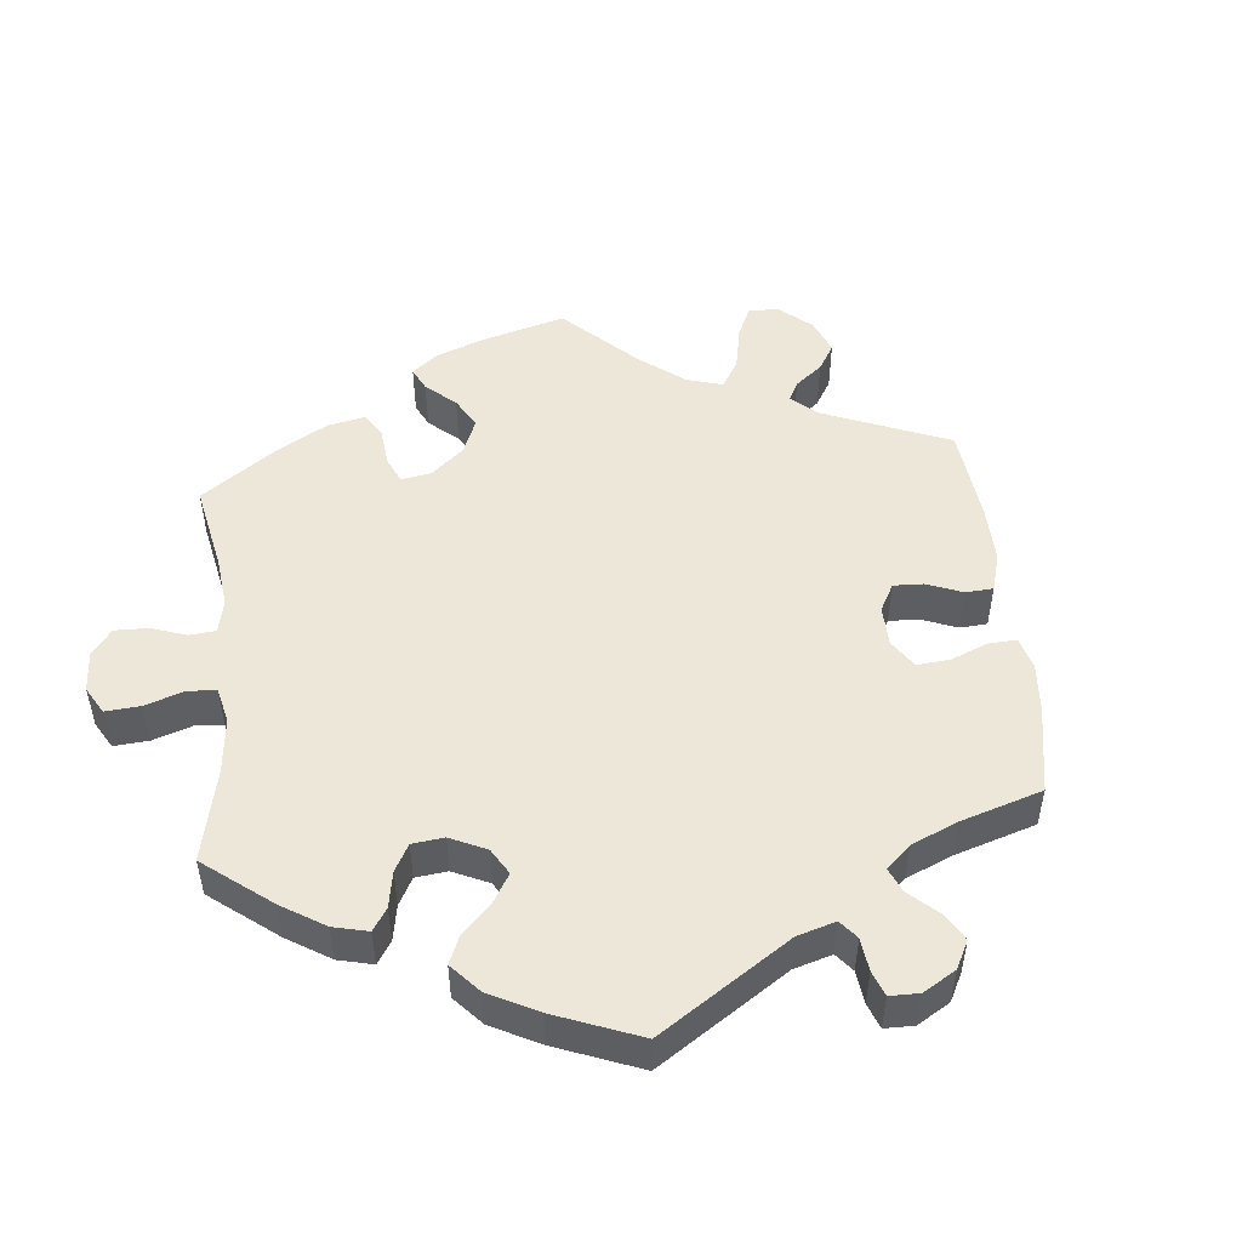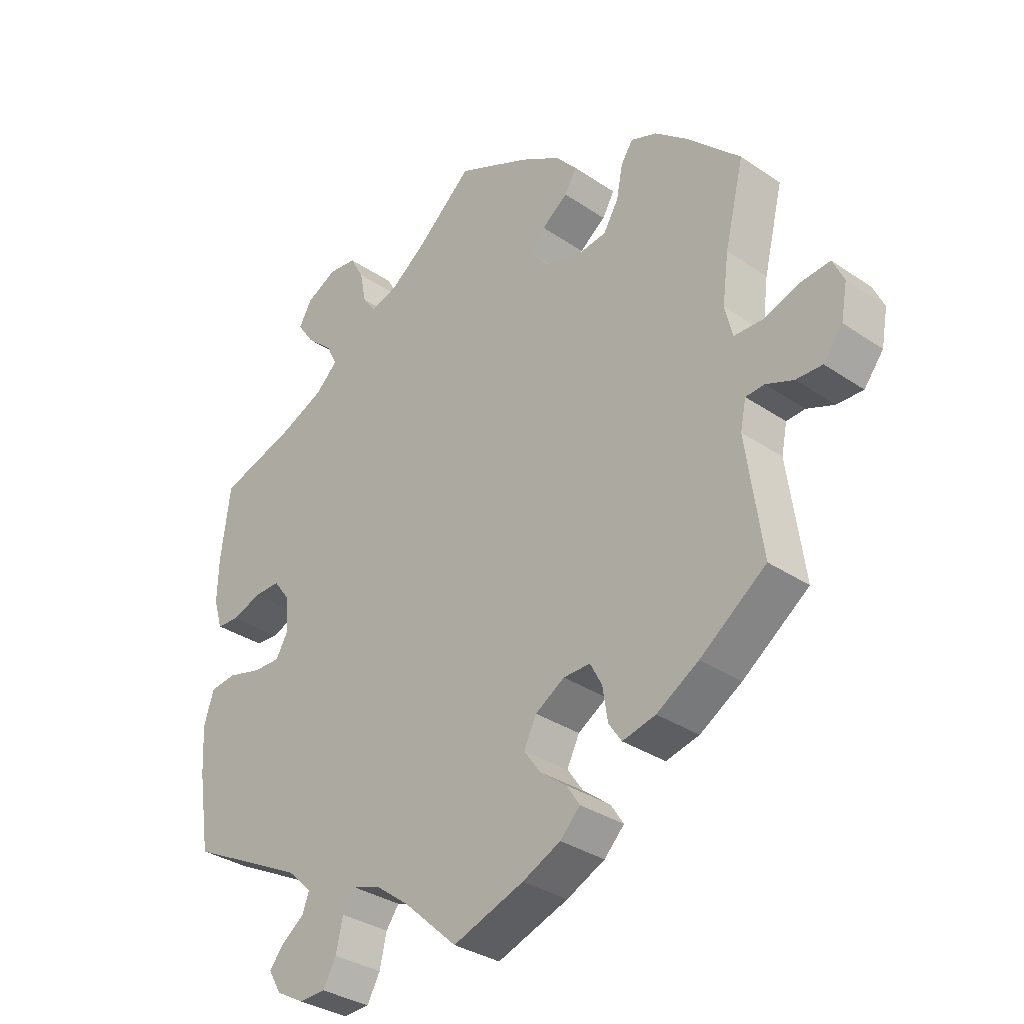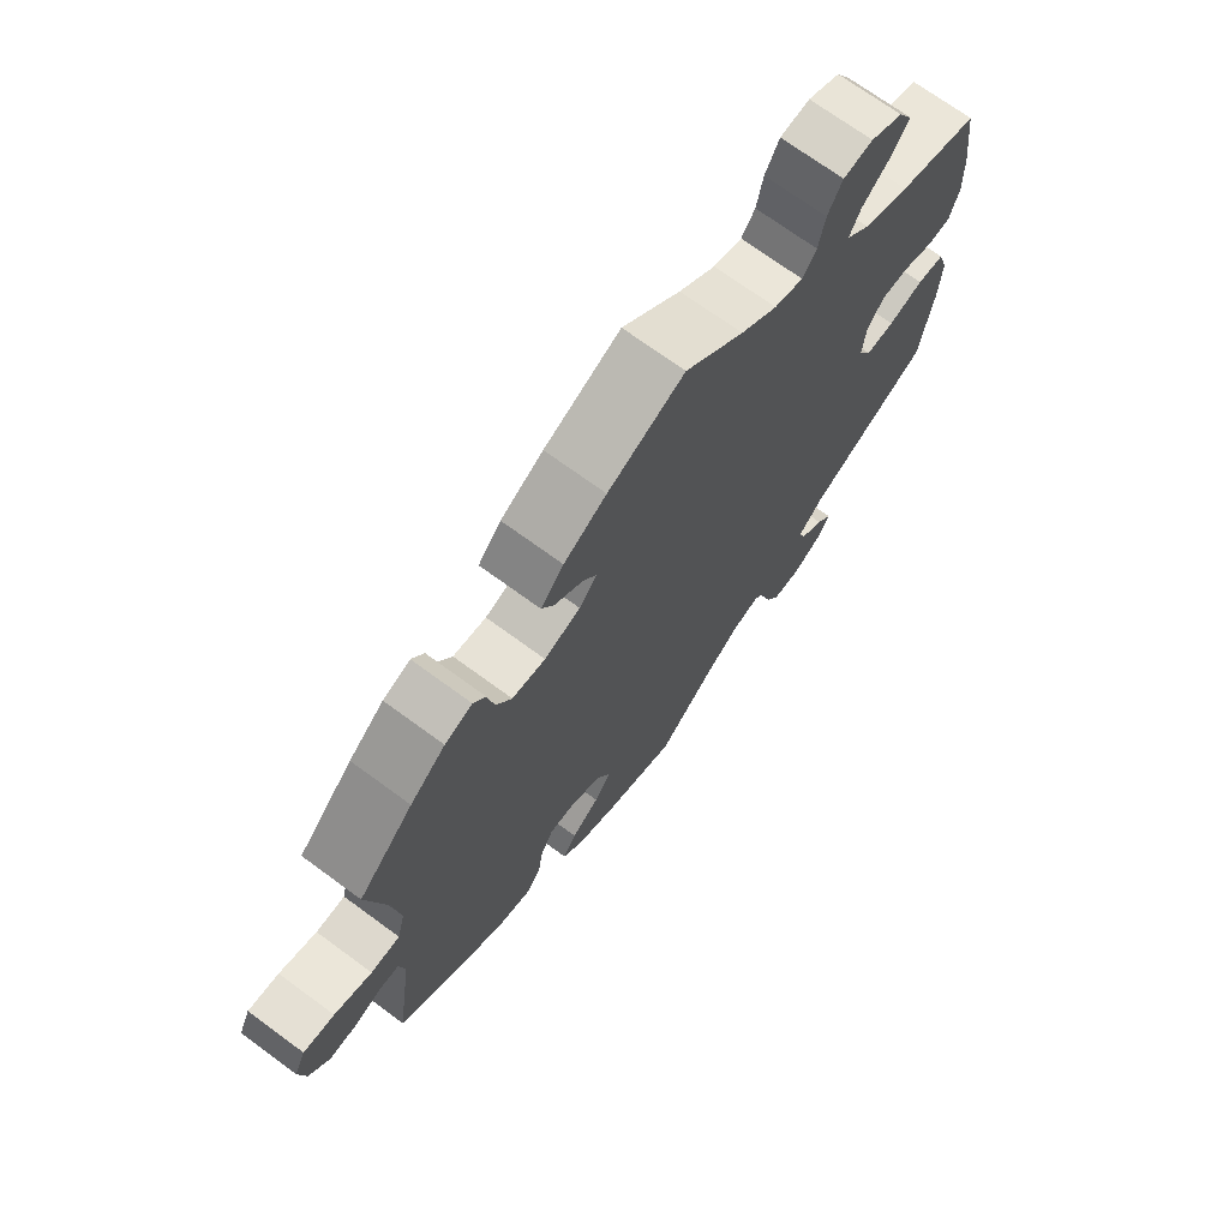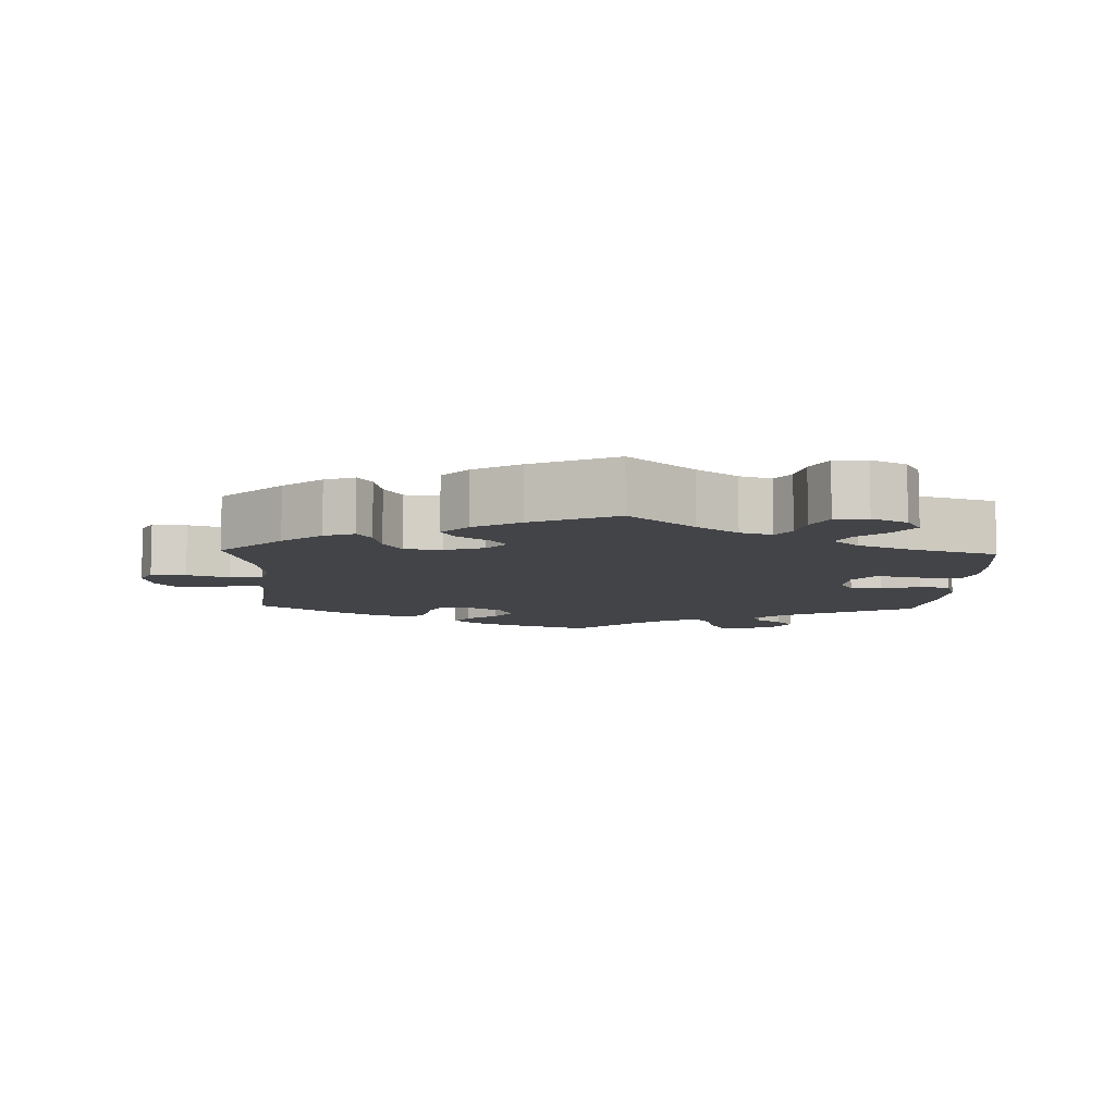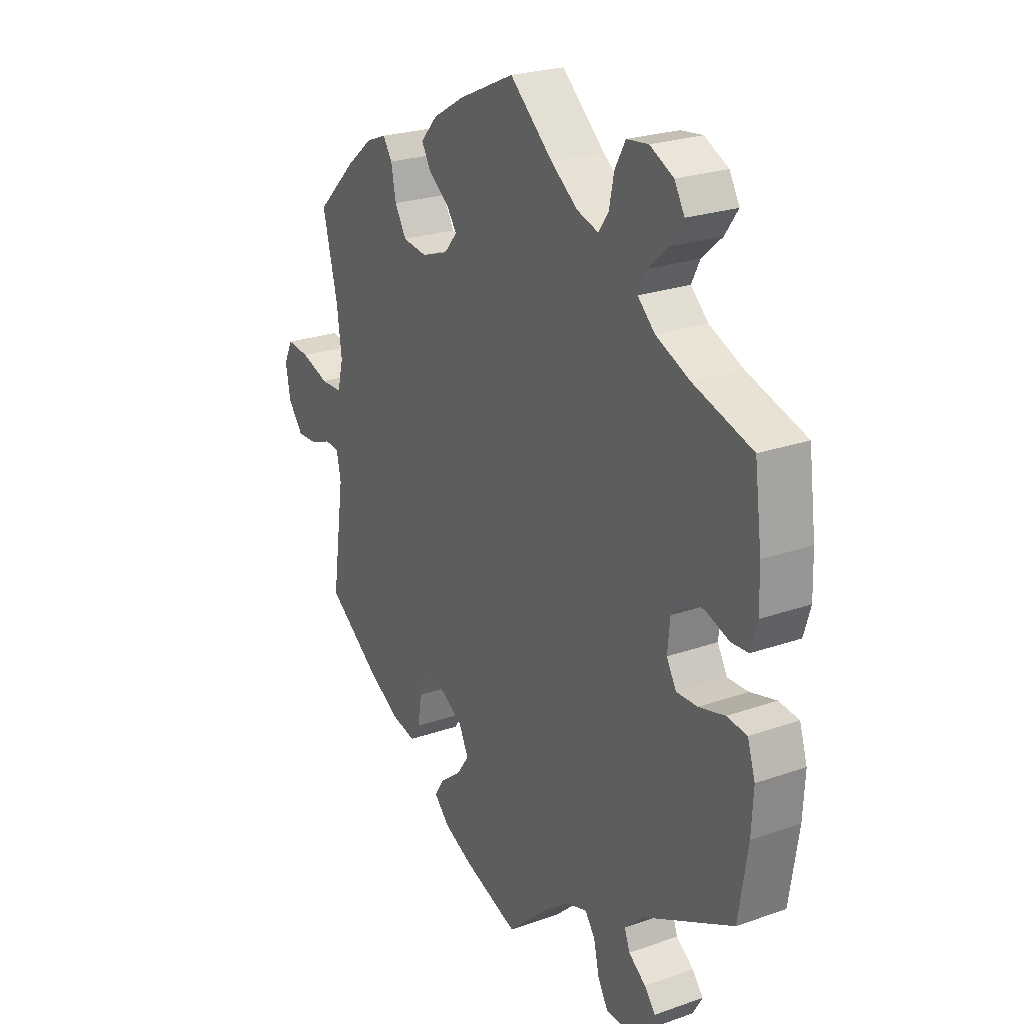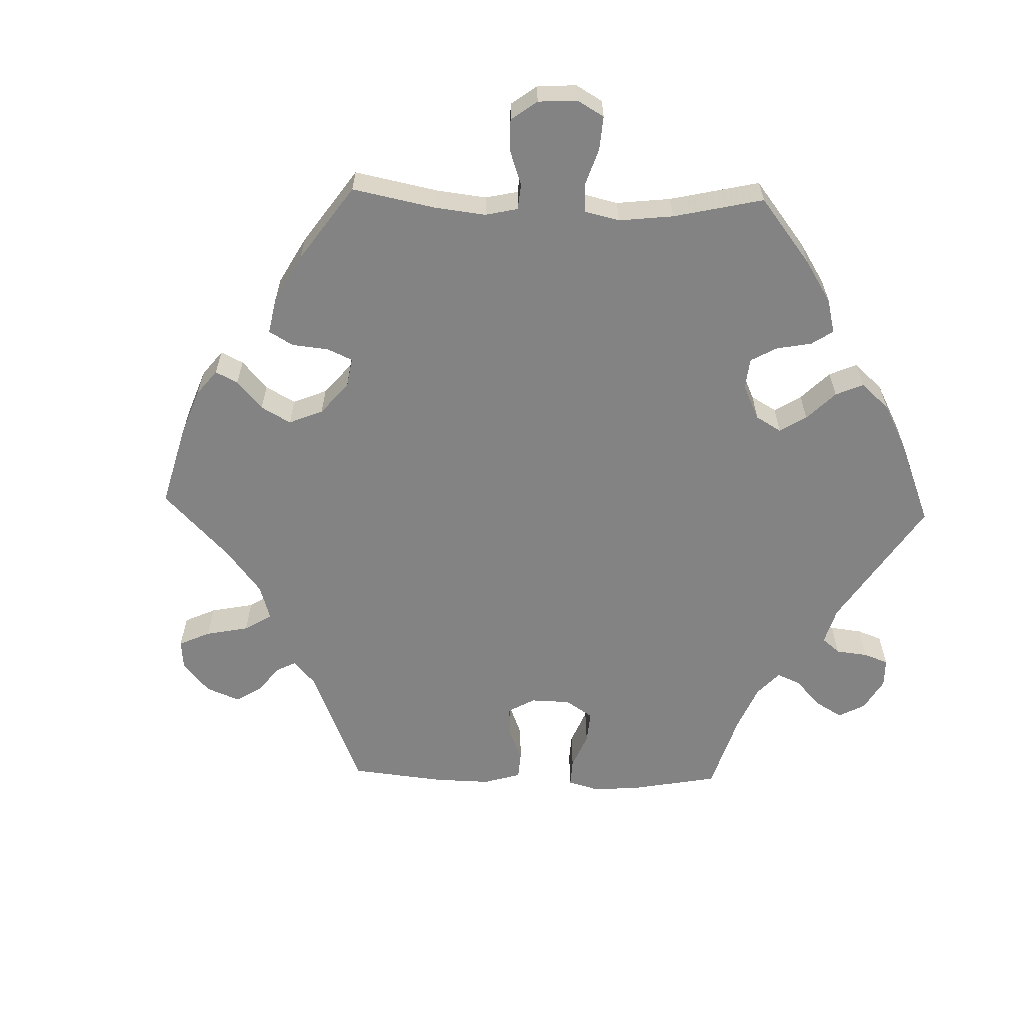
<metadata>
{"format":"obj","ext":"obj","renderer":"f3d","projection":"perspective","resolution":1024,"background":"white","views":[{"elev":50.1,"azim":114.2,"up":"+Y"},{"elev":-32.9,"azim":-133.2,"up":"+Z"},{"elev":71.0,"azim":-53.7,"up":"+Z"},{"elev":-8.3,"azim":-2.1,"up":"+Y"},{"elev":24.0,"azim":59.6,"up":"+Z"},{"elev":-61.1,"azim":28.4,"up":"+Y"}]}
</metadata>
<code>
v 0.312 0.07 -0.383
v 0.273 0.07 -0.42
v 0.284 0.07 -0.45
v 0.32 0.07 -0.477
v 0.343 0.07 -0.505
v 0.323 0.07 -0.54
v 0.278 0.07 -0.565
v 0.236 0.07 -0.563
v 0.215 0.07 -0.525
v 0.204 0.07 -0.475
v 0.183 0.07 -0.446
v 0.14 0.07 -0.459
v 0.085 0.07 -0.5
v 0 0.07 -0.578
v -0.114 0.07 -0.537
v -0.175 0.07 -0.508
v -0.207 0.07 -0.475
v -0.186 0.07 -0.443
v -0.143 0.07 -0.41
v -0.117 0.07 -0.373
v -0.137 0.07 -0.332
v -0.184 0.07 -0.303
v -0.227 0.07 -0.302
v -0.246 0.07 -0.338
v -0.254 0.07 -0.39
v -0.275 0.07 -0.421
v -0.328 0.07 -0.408
v -0.395 0.07 -0.367
v -0.501 0.07 -0.289
v -0.475 0.07 -0.105
v -0.484 0.07 -0.06
v -0.514 0.07 -0.058
v -0.558 0.07 -0.075
v -0.6 0.07 -0.076
v -0.631 0.07 -0.036
v -0.641 0.07 0.019
v -0.623 0.07 0.057
v -0.575 0.07 0.052
v -0.517 0.07 0.032
v -0.472 0.07 0.033
v -0.46 0.07 0.083
v -0.47 0.07 0.16
v -0.501 0.07 0.288
v -0.417 0.07 0.37
v -0.363 0.07 0.414
v -0.321 0.07 0.43
v -0.302 0.07 0.401
v -0.292 0.07 0.349
v -0.268 0.07 0.308
v -0.217 0.07 0.301
v -0.162 0.07 0.32
v -0.135 0.07 0.352
v -0.157 0.07 0.383
v -0.199 0.07 0.414
v -0.218 0.07 0.448
v -0.183 0.07 0.487
v -0.118 0.07 0.525
v -0.001 0.07 0.578
v 0.089 0.07 0.498
v 0.145 0.07 0.456
v 0.189 0.07 0.442
v 0.21 0.07 0.471
v 0.22 0.07 0.521
v 0.242 0.07 0.561
v 0.287 0.07 0.566
v 0.336 0.07 0.541
v 0.357 0.07 0.504
v 0.33 0.07 0.465
v 0.288 0.07 0.428
v 0.271 0.07 0.393
v 0.307 0.07 0.359
v 0.377 0.07 0.328
v 0.5 0.07 0.289
v 0.515 0.07 0.174
v 0.517 0.07 0.105
v 0.503 0.07 0.058
v 0.467 0.07 0.056
v 0.42 0.07 0.073
v 0.378 0.07 0.074
v 0.352 0.07 0.039
v 0.347 0.07 -0.015
v 0.367 0.07 -0.051
v 0.411 0.07 -0.05
v 0.465 0.07 -0.036
v 0.507 0.07 -0.041
v 0.523 0.07 -0.092
v 0.519 0.07 -0.166
v 0.5 0.07 -0.289
v 0.312 0 -0.383
v 0.273 0 -0.42
v 0.284 0 -0.45
v 0.32 0 -0.477
v 0.343 0 -0.505
v 0.323 0 -0.54
v 0.278 0 -0.565
v 0.236 0 -0.563
v 0.215 0 -0.525
v 0.204 0 -0.475
v 0.183 0 -0.446
v 0.14 0 -0.459
v 0.085 0 -0.5
v 0 0 -0.578
v -0.114 0 -0.537
v -0.175 0 -0.508
v -0.207 0 -0.475
v -0.186 0 -0.443
v -0.143 0 -0.41
v -0.117 0 -0.373
v -0.137 0 -0.332
v -0.184 0 -0.303
v -0.227 0 -0.302
v -0.246 0 -0.338
v -0.254 0 -0.39
v -0.275 0 -0.421
v -0.328 0 -0.408
v -0.395 0 -0.367
v -0.501 0 -0.289
v -0.475 0 -0.105
v -0.484 0 -0.06
v -0.514 0 -0.058
v -0.558 0 -0.075
v -0.6 0 -0.076
v -0.631 0 -0.036
v -0.641 0 0.019
v -0.623 0 0.057
v -0.575 0 0.052
v -0.517 0 0.032
v -0.472 0 0.033
v -0.46 0 0.083
v -0.47 0 0.16
v -0.501 0 0.288
v -0.417 0 0.37
v -0.363 0 0.414
v -0.321 0 0.43
v -0.302 0 0.401
v -0.292 0 0.349
v -0.268 0 0.308
v -0.217 0 0.301
v -0.162 0 0.32
v -0.135 0 0.352
v -0.157 0 0.383
v -0.199 0 0.414
v -0.218 0 0.448
v -0.183 0 0.487
v -0.118 0 0.525
v -0.001 0 0.578
v 0.089 0 0.498
v 0.145 0 0.456
v 0.189 0 0.442
v 0.21 0 0.471
v 0.22 0 0.521
v 0.242 0 0.561
v 0.287 0 0.566
v 0.336 0 0.541
v 0.357 0 0.504
v 0.33 0 0.465
v 0.288 0 0.428
v 0.271 0 0.393
v 0.307 0 0.359
v 0.377 0 0.328
v 0.5 0 0.289
v 0.515 0 0.174
v 0.517 0 0.105
v 0.503 0 0.058
v 0.467 0 0.056
v 0.42 0 0.073
v 0.378 0 0.074
v 0.352 0 0.039
v 0.347 0 -0.015
v 0.367 0 -0.051
v 0.411 0 -0.05
v 0.465 0 -0.036
v 0.507 0 -0.041
v 0.523 0 -0.092
v 0.519 0 -0.166
v 0.5 0 -0.289
f 87 88 1
f 86 87 1 2
f 83 84 85 86
f 82 83 86 2
f 81 82 2
f 80 81 2
f 75 76 77 78
f 75 78 79
f 72 73 74 75
f 71 72 75 79
f 70 71 79 80
f 66 67 68 69
f 66 69 70
f 65 66 70
f 62 63 64 65
f 61 62 65 70
f 60 61 70 80
f 56 57 58 59
f 53 54 55 56
f 52 53 56 59
f 51 52 59 60
f 45 46 47 48
f 45 48 49
f 42 43 44 45
f 41 42 45 49
f 40 41 49 50
f 36 37 38 39
f 36 39 40
f 35 36 40
f 32 33 34 35
f 31 32 35 40
f 30 31 40 50
f 24 25 26 27
f 23 24 27 28
f 16 17 18 19
f 16 19 20
f 13 14 15 16
f 12 13 16 20
f 11 12 20 21
f 7 8 9 10
f 7 10 11
f 6 7 11
f 3 4 5 6
f 3 6 11
f 2 3 11 21
f 51 60 80 2
f 23 28 29 30
f 22 23 30 50
f 22 50 51
f 2 21 22 51
f 89 176 175
f 90 89 175 174
f 174 173 172 171
f 90 174 171 170
f 90 170 169
f 90 169 168
f 166 165 164 163
f 167 166 163
f 163 162 161 160
f 167 163 160 159
f 168 167 159 158
f 157 156 155 154
f 158 157 154
f 158 154 153
f 153 152 151 150
f 158 153 150 149
f 168 158 149 148
f 147 146 145 144
f 144 143 142 141
f 147 144 141 140
f 148 147 140 139
f 136 135 134 133
f 137 136 133
f 133 132 131 130
f 137 133 130 129
f 138 137 129 128
f 127 126 125 124
f 128 127 124
f 128 124 123
f 123 122 121 120
f 128 123 120 119
f 138 128 119 118
f 115 114 113 112
f 116 115 112 111
f 107 106 105 104
f 108 107 104
f 104 103 102 101
f 108 104 101 100
f 109 108 100 99
f 98 97 96 95
f 99 98 95
f 99 95 94
f 94 93 92 91
f 99 94 91
f 109 99 91 90
f 90 168 148 139
f 118 117 116 111
f 138 118 111 110
f 139 138 110
f 139 110 109 90
f 1 89 90 2
f 2 90 91 3
f 3 91 92 4
f 4 92 93 5
f 5 93 94 6
f 6 94 95 7
f 7 95 96 8
f 8 96 97 9
f 9 97 98 10
f 10 98 99 11
f 11 99 100 12
f 12 100 101 13
f 13 101 102 14
f 14 102 103 15
f 15 103 104 16
f 16 104 105 17
f 17 105 106 18
f 18 106 107 19
f 19 107 108 20
f 20 108 109 21
f 21 109 110 22
f 22 110 111 23
f 23 111 112 24
f 24 112 113 25
f 25 113 114 26
f 26 114 115 27
f 27 115 116 28
f 28 116 117 29
f 29 117 118 30
f 30 118 119 31
f 31 119 120 32
f 32 120 121 33
f 33 121 122 34
f 34 122 123 35
f 35 123 124 36
f 36 124 125 37
f 37 125 126 38
f 38 126 127 39
f 39 127 128 40
f 40 128 129 41
f 41 129 130 42
f 42 130 131 43
f 43 131 132 44
f 44 132 133 45
f 45 133 134 46
f 46 134 135 47
f 47 135 136 48
f 48 136 137 49
f 49 137 138 50
f 50 138 139 51
f 51 139 140 52
f 52 140 141 53
f 53 141 142 54
f 54 142 143 55
f 55 143 144 56
f 56 144 145 57
f 57 145 146 58
f 58 146 147 59
f 59 147 148 60
f 60 148 149 61
f 61 149 150 62
f 62 150 151 63
f 63 151 152 64
f 64 152 153 65
f 65 153 154 66
f 66 154 155 67
f 67 155 156 68
f 68 156 157 69
f 69 157 158 70
f 70 158 159 71
f 71 159 160 72
f 72 160 161 73
f 73 161 162 74
f 74 162 163 75
f 75 163 164 76
f 76 164 165 77
f 77 165 166 78
f 78 166 167 79
f 79 167 168 80
f 80 168 169 81
f 81 169 170 82
f 82 170 171 83
f 83 171 172 84
f 84 172 173 85
f 85 173 174 86
f 86 174 175 87
f 87 175 176 88
f 88 176 89 1

</code>
